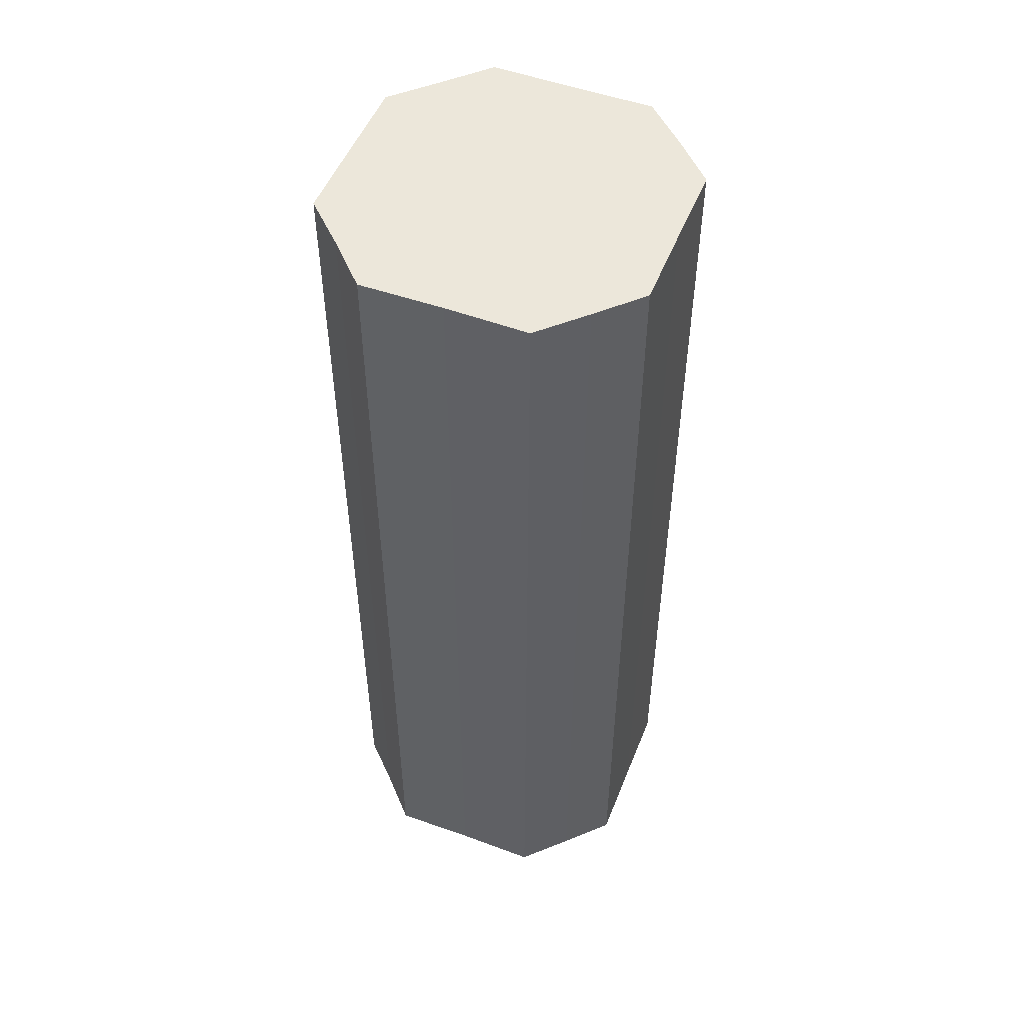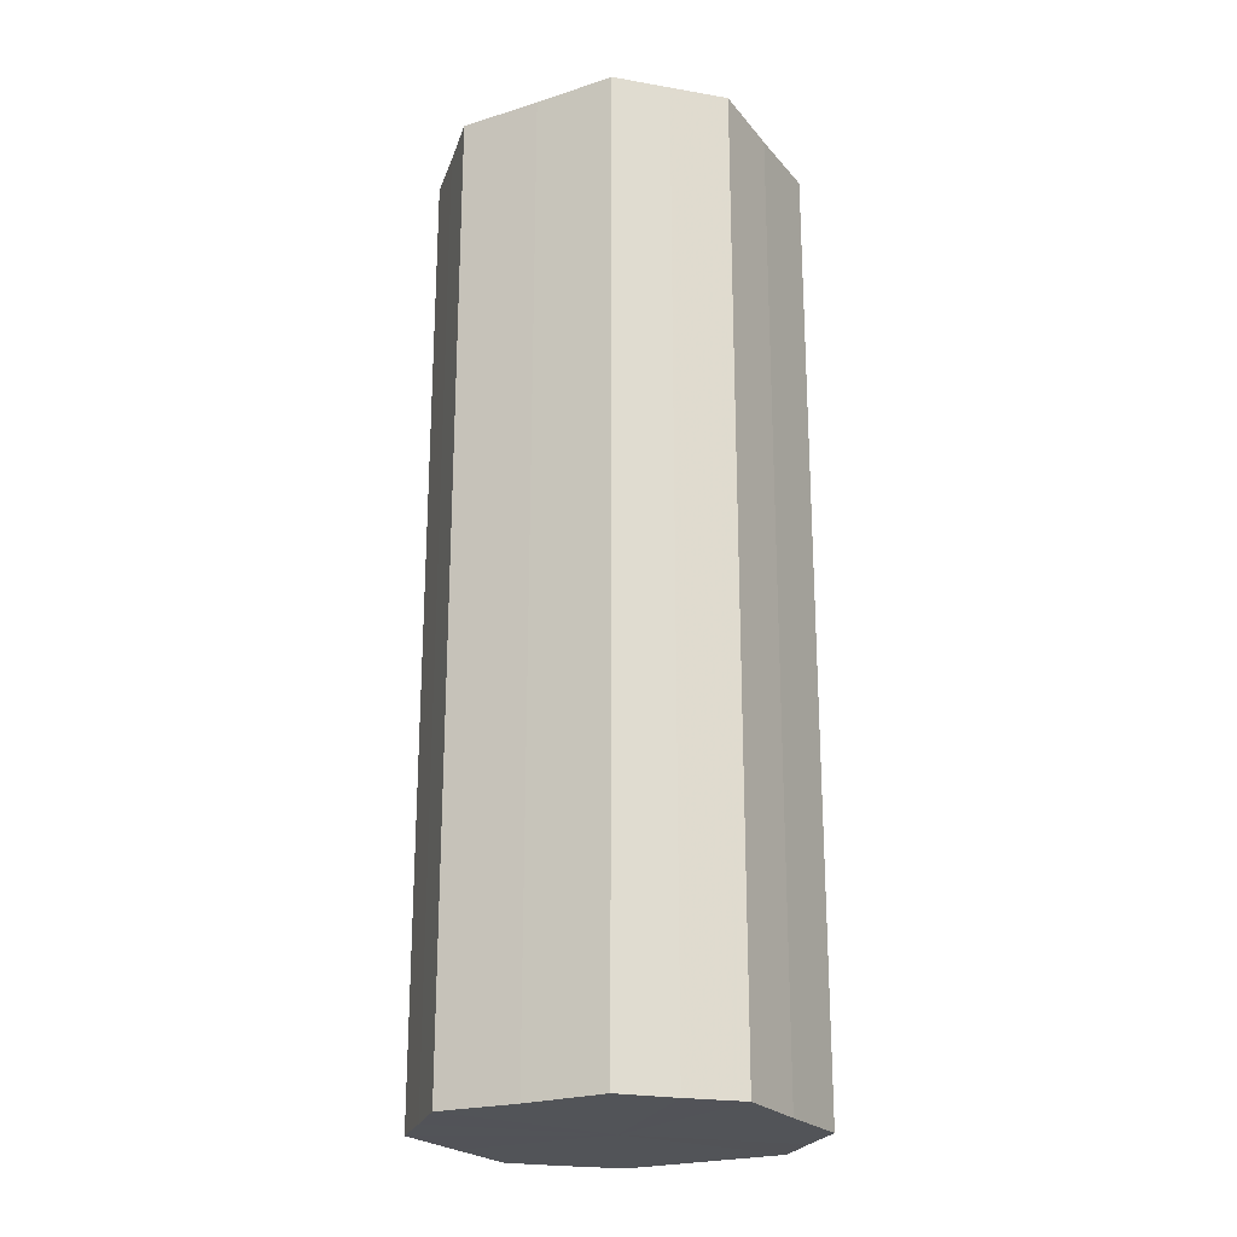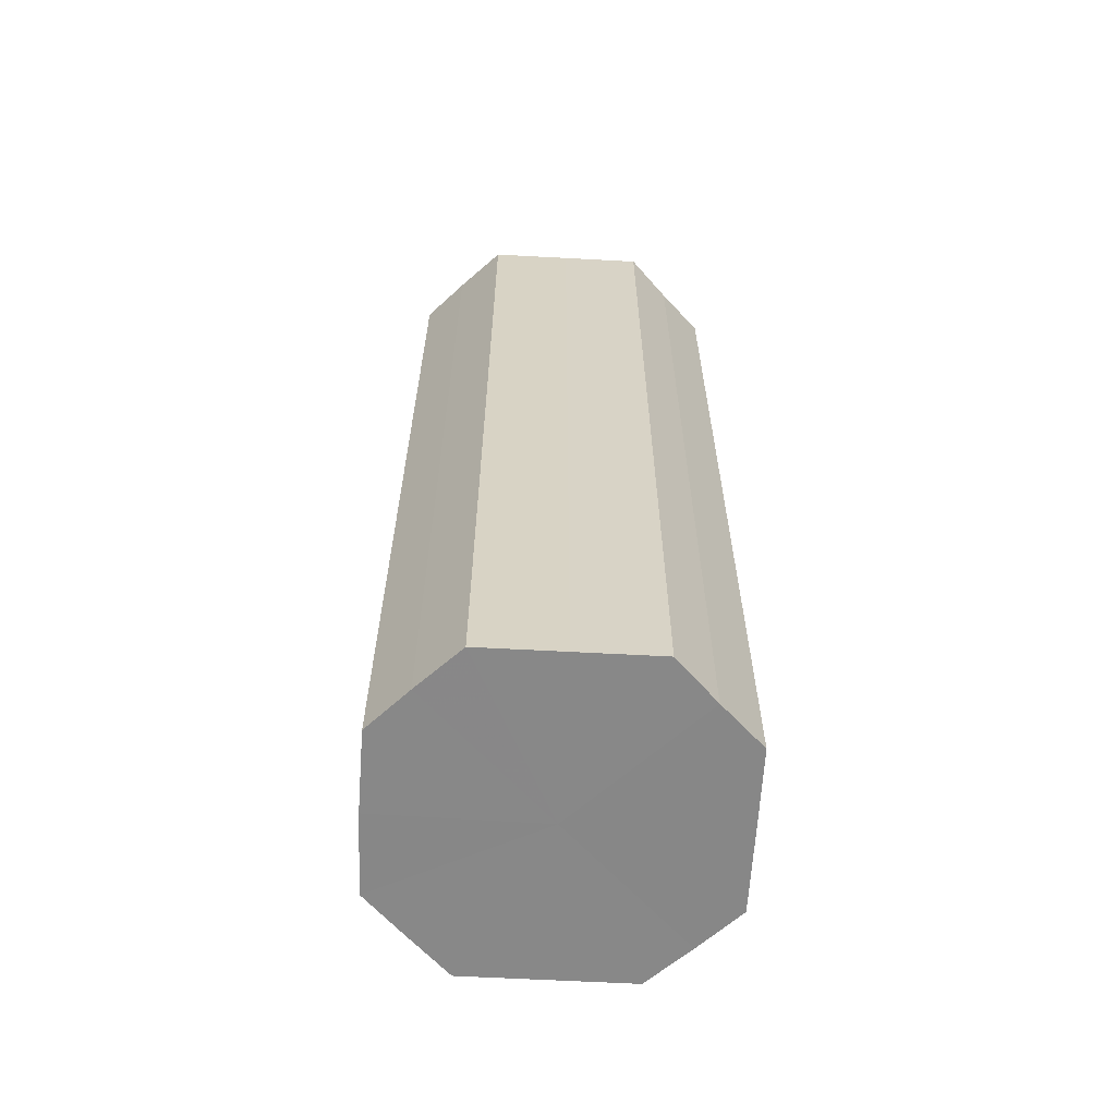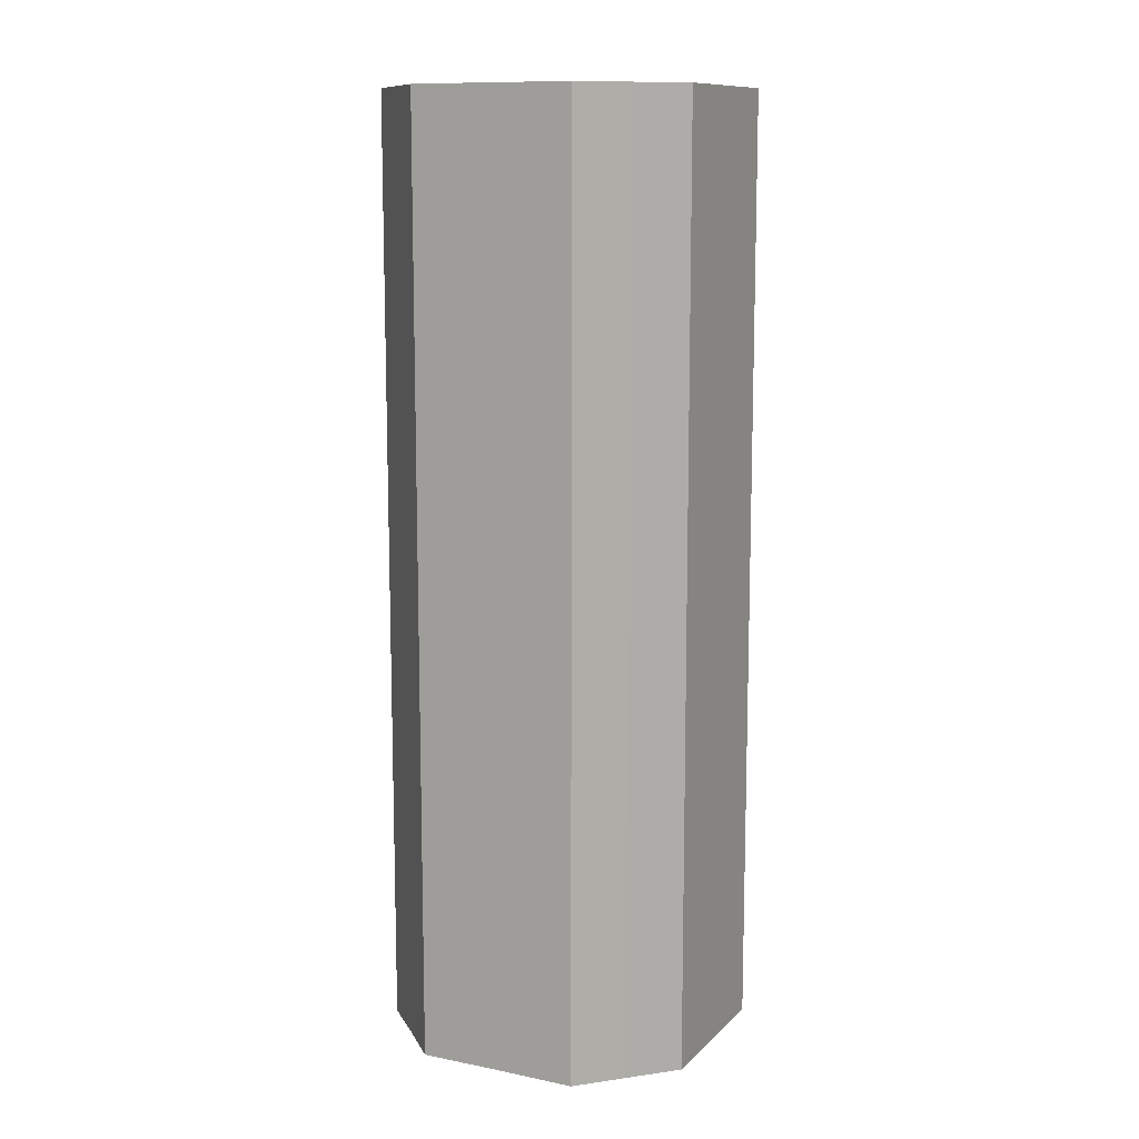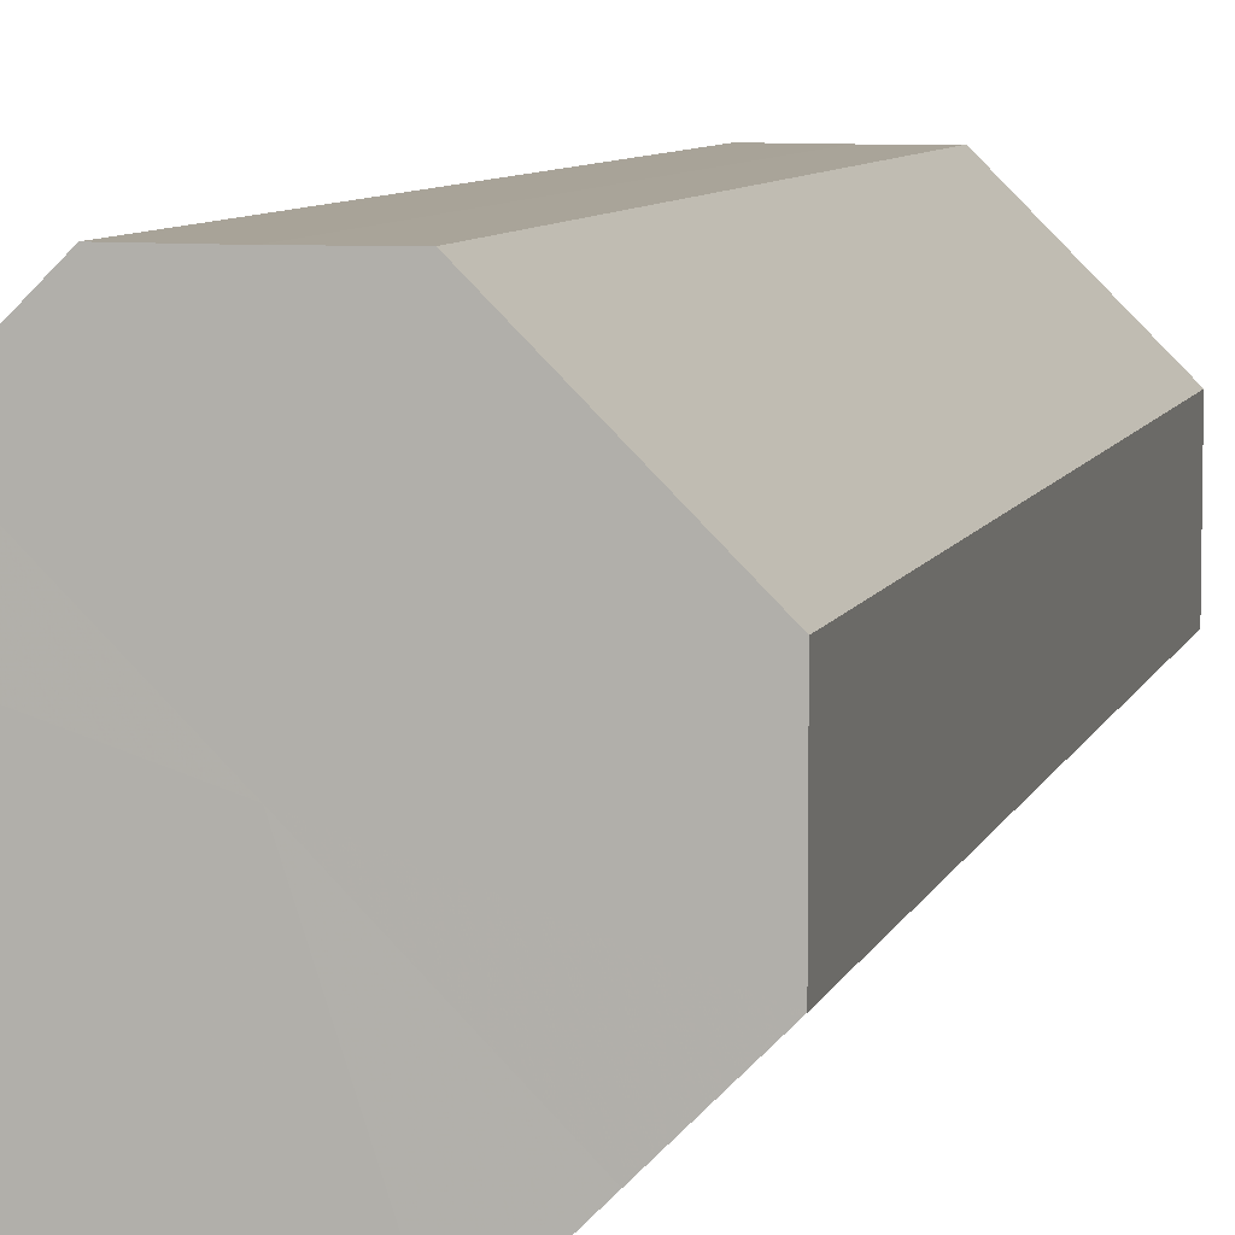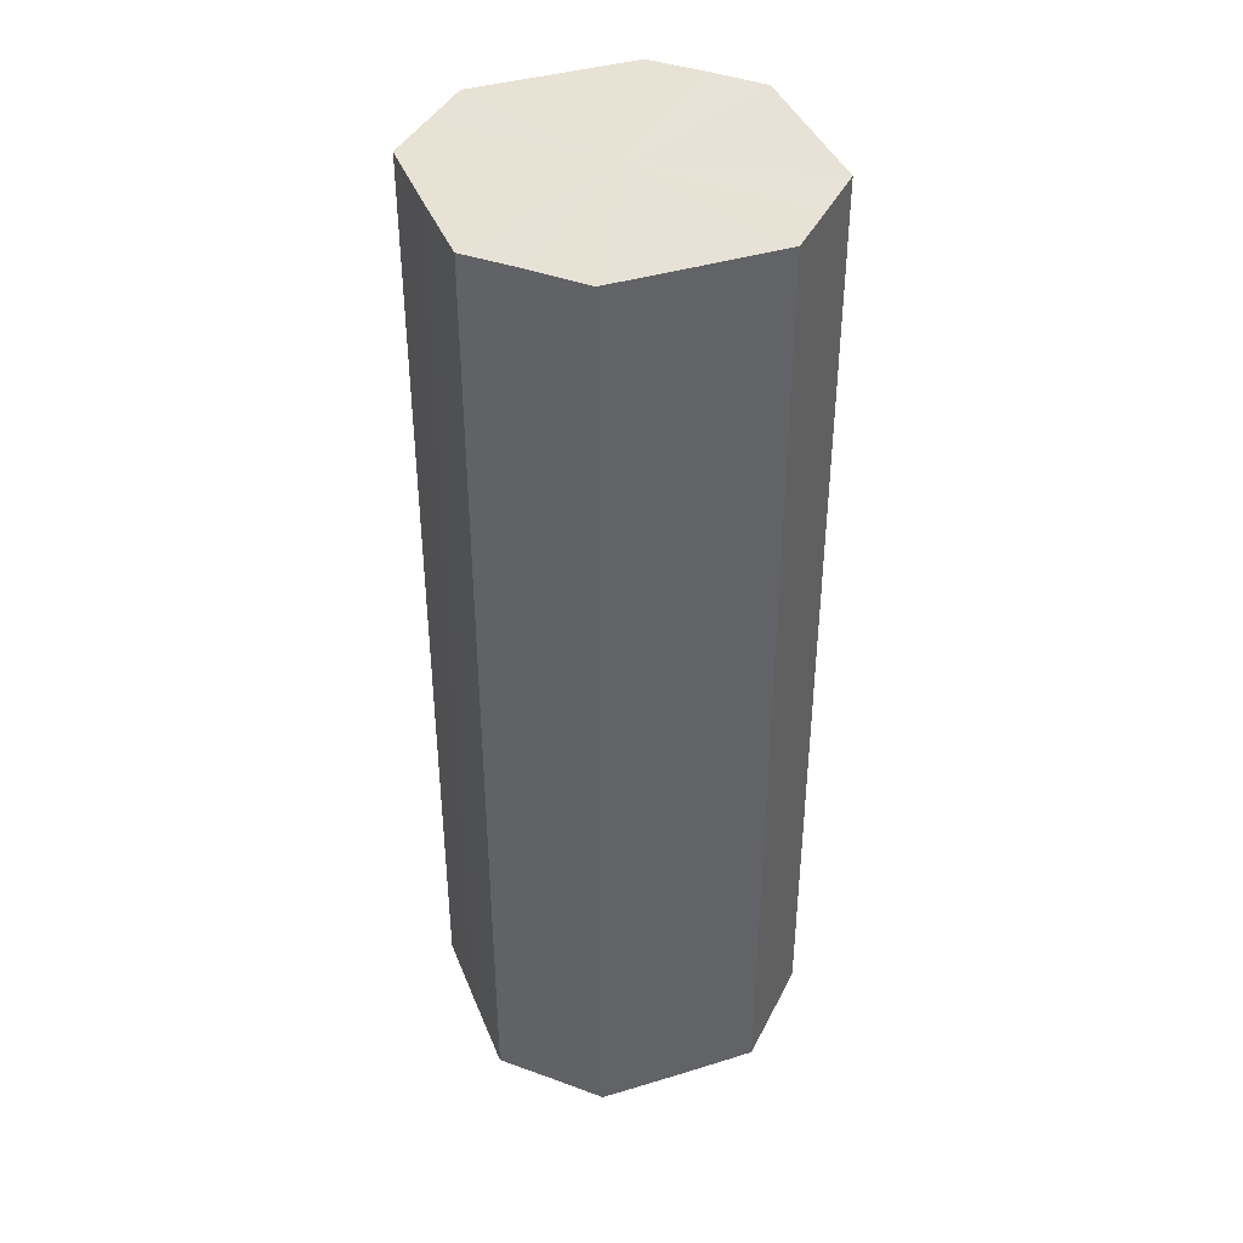
<metadata>
{"format":"obj","ext":"obj","renderer":"f3d","projection":"perspective","resolution":1024,"background":"white","views":[{"elev":51.5,"azim":66.4,"up":"+Z"},{"elev":-22.8,"azim":-16.5,"up":"+Z"},{"elev":-62.7,"azim":41.8,"up":"+Z"},{"elev":11.3,"azim":161.1,"up":"+Z"},{"elev":7.1,"azim":-166.5,"up":"+Y"},{"elev":40.6,"azim":114.5,"up":"+Z"}]}
</metadata>
<code>
o 12311
v 2217 1884 8.592
v 2217 1884 8.592
v 2217 1884 8.757
v 2217 1884 8.592
v 2217 1884 8.757
v 2217 1884 8.592
v 2217 1884 8.757
v 2217 1884 8.592
v 2217 1884 8.757
v 2217 1884 8.592
v 2217 1884 8.757
v 2217 1884 8.592
v 2217 1884 8.757
v 2217 1884 8.592
v 2217 1884 8.757
v 2217 1884 8.592
v 2217 1884 8.757
v 2217 1884 8.592
v 2217 1884 8.757
v 2217 1884 8.592
v 2217 1884 8.757
v 2217 1884 8.592
v 2217 1884 8.757
v 2217 1884 8.592
v 2217 1884 8.757
v 2217 1884 8.592
v 2217 1884 8.757
v 2217 1884 8.592
v 2217 1884 8.757
v 2217 1884 8.592
v 2217 1884 8.757
v 2217 1884 8.757
v 2217 1884 8.757
v 2217 1884 8.592
v 2217 1884 8.757
v 2217 1884 8.592
v 2217 1884 8.757
v 2217 1884 8.757
v 2217 1884 8.592
v 2217 1884 8.757
v 2217 1884 8.592
v 2217 1884 8.592
v 2217 1884 8.757
v 2217 1884 8.757
v 2217 1884 8.592
v 2217 1884 8.757
v 2217 1884 8.592
v 2217 1884 8.592
v 2217 1884 8.757
v 2217 1884 8.757
v 2217 1884 8.592
v 2217 1884 8.757
v 2217 1884 8.592
v 2217 1884 8.592
v 2217 1884 8.757
v 2217 1884 8.757
v 2217 1884 8.592
v 2217 1884 8.757
v 2217 1884 8.592
v 2217 1884 8.592
v 2217 1884 8.757
v 2217 1884 8.757
v 2217 1884 8.592
v 2217 1884 8.592
v 2217 1884 8.592
v 2217 1884 8.592
v 2217 1884 8.592
v 2217 1884 8.592
v 2217 1884 8.592
v 2217 1884 8.592
v 2217 1884 8.592
v 2217 1884 8.592
v 2217 1884 8.592
v 2217 1884 8.592
v 2217 1884 8.592
v 2217 1884 8.592
v 2217 1884 8.592
v 2217 1884 8.592
v 2217 1884 8.592
v 2217 1884 8.592
v 2217 1884 8.592
v 2217 1884 8.757
v 2217 1884 8.757
v 2217 1884 8.757
v 2217 1884 8.757
v 2217 1884 8.757
v 2217 1884 8.757
v 2217 1884 8.757
v 2217 1884 8.757
v 2217 1884 8.757
v 2217 1884 8.757
v 2217 1884 8.757
v 2217 1884 8.757
v 2217 1884 8.757
v 2217 1884 8.757
v 2217 1884 8.757
v 2217 1884 8.757
v 2217 1884 8.757
f 1 2 3
f 2 4 5
f 6 1 7
f 4 8 9
f 10 6 11
f 8 12 13
f 14 10 15
f 12 16 17
f 18 14 19
f 16 20 21
f 22 18 23
f 20 24 25
f 26 22 27
f 24 28 29
f 30 26 31
f 28 30 32
f 33 34 35
f 35 36 37
f 38 39 33
f 40 41 38
f 37 42 43
f 44 45 40
f 46 47 44
f 43 48 49
f 50 51 46
f 52 53 50
f 49 54 55
f 56 57 52
f 58 59 56
f 55 60 61
f 62 63 58
f 61 64 62
f 65 66 67
f 65 68 66
f 65 67 69
f 65 70 68
f 65 69 71
f 65 72 70
f 65 71 73
f 65 74 72
f 65 73 75
f 65 76 74
f 65 75 77
f 65 78 76
f 65 77 79
f 65 80 78
f 65 79 81
f 65 81 80
f 82 83 84
f 82 85 83
f 82 84 86
f 82 87 85
f 82 86 88
f 82 89 87
f 82 88 90
f 82 91 89
f 82 90 92
f 82 93 91
f 82 92 94
f 82 95 93
f 82 94 96
f 82 97 95
f 82 96 98
f 82 98 97

</code>
